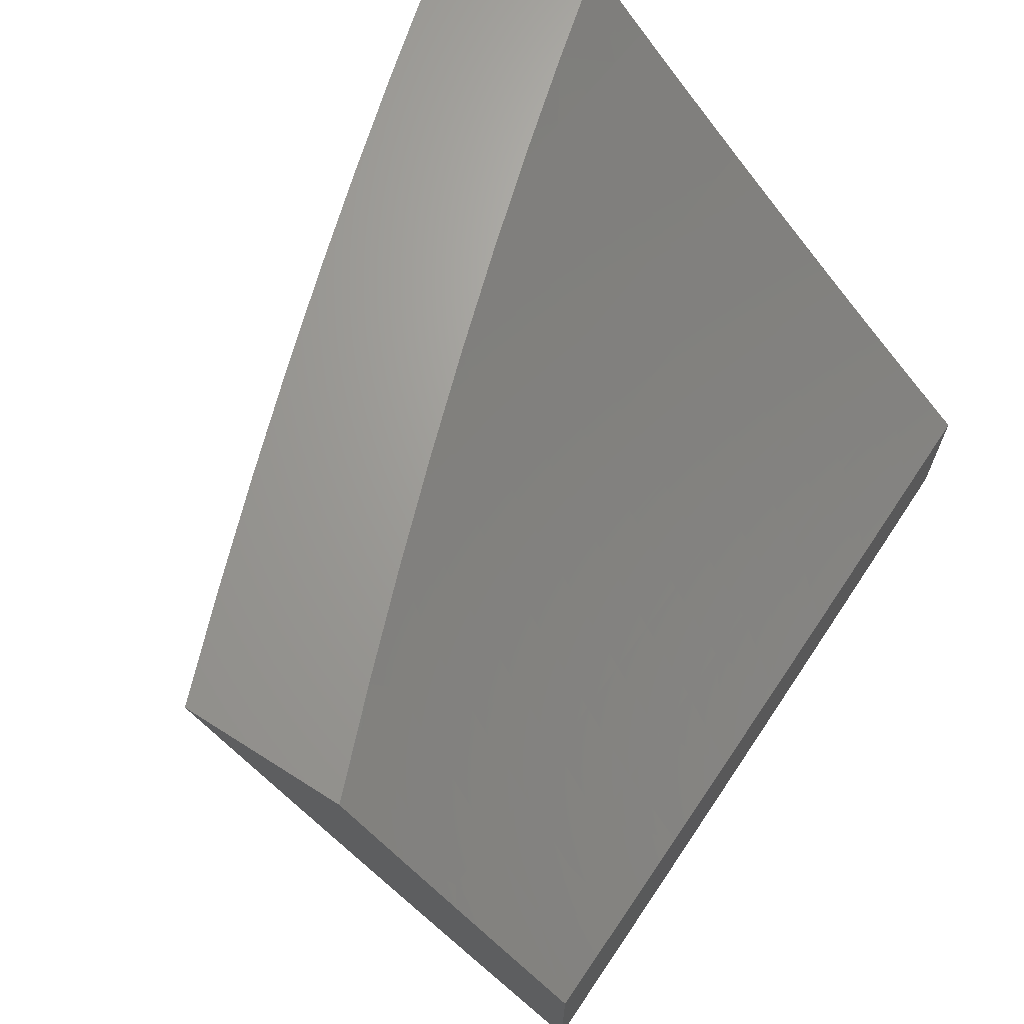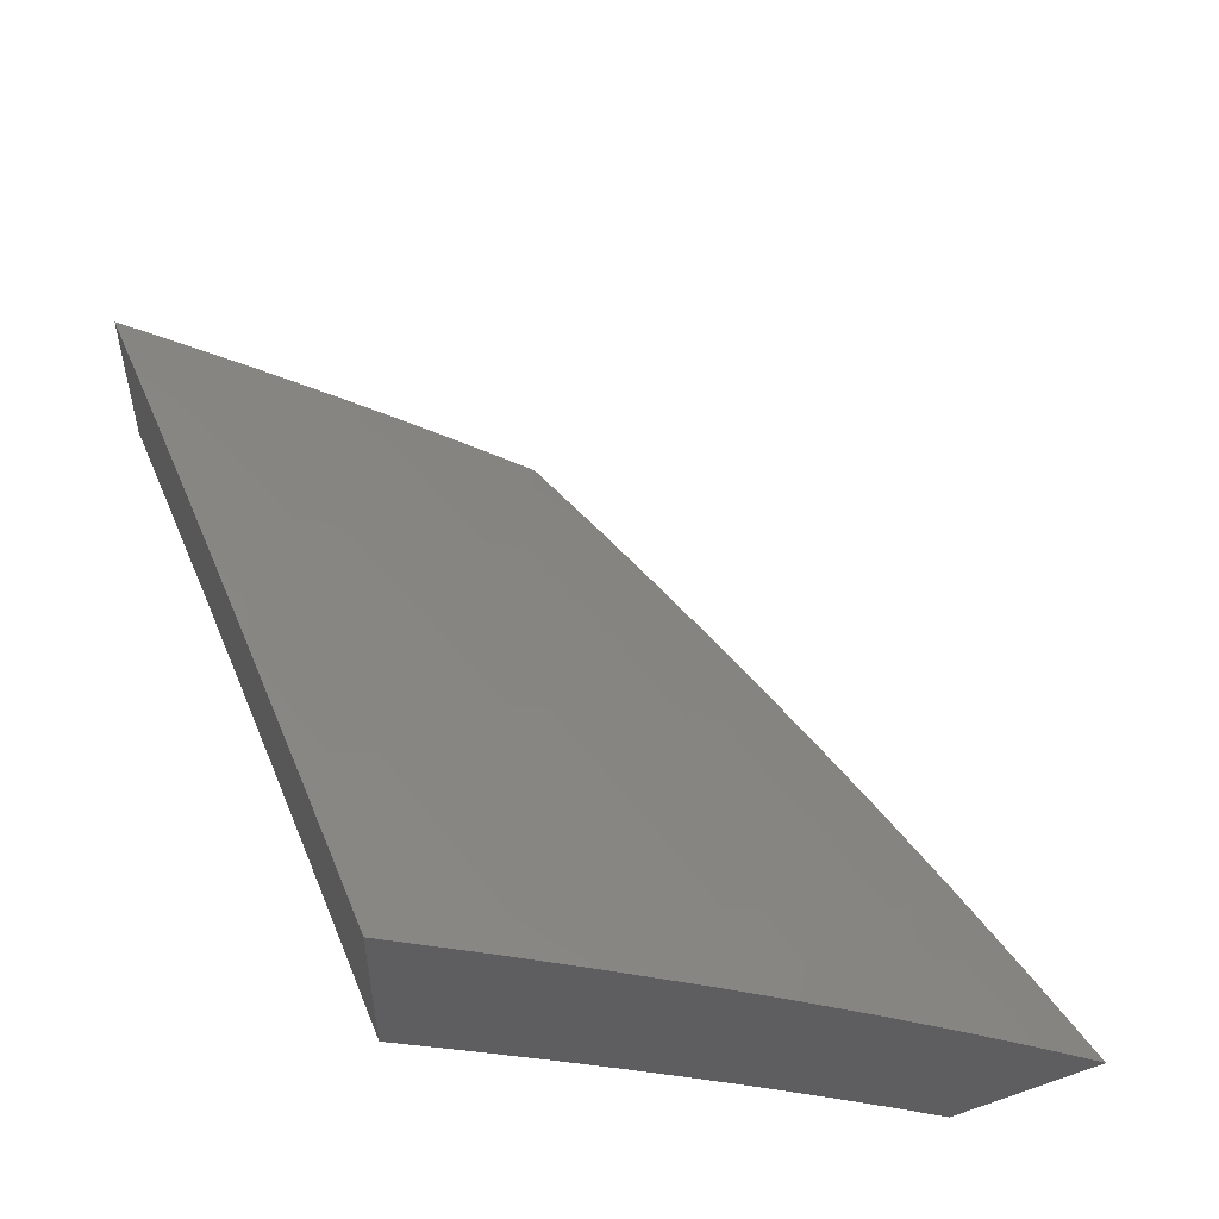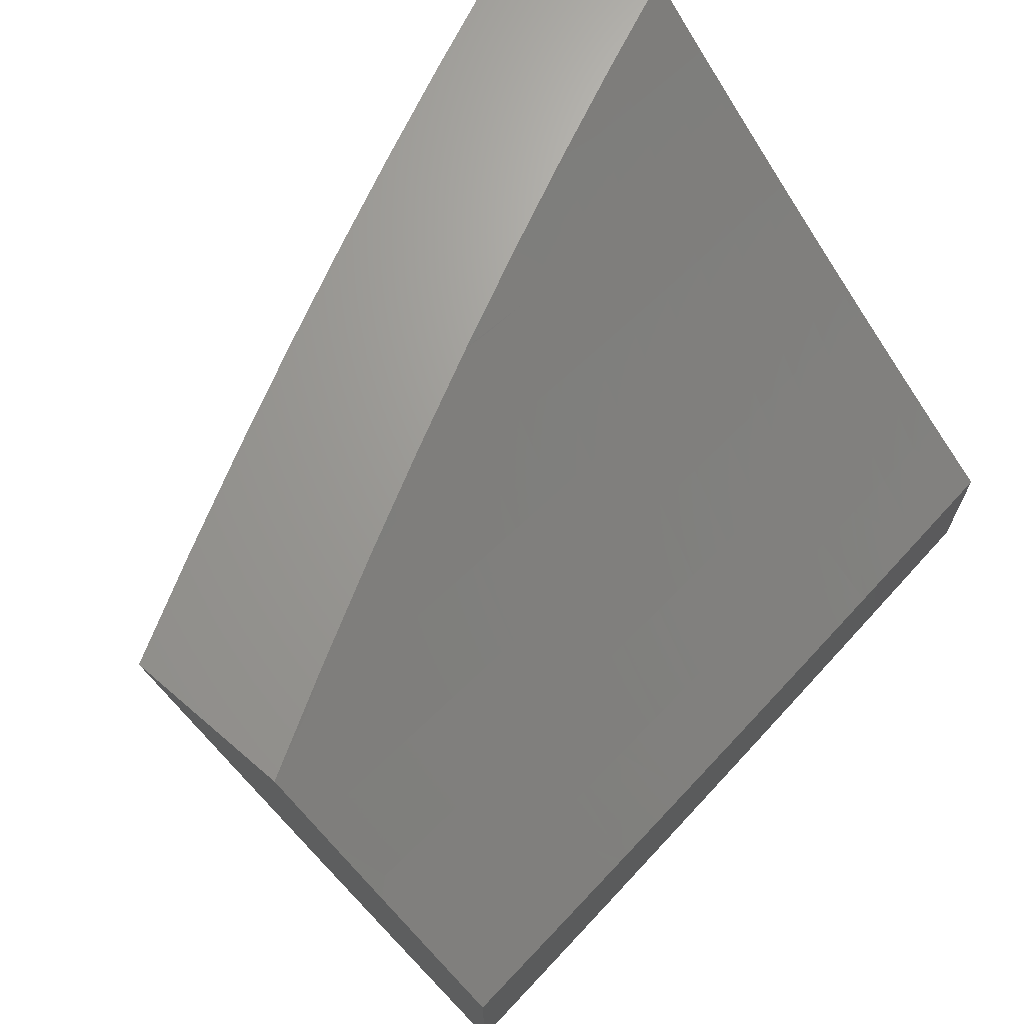
<metadata>
{"format":"stl","ext":"stl","renderer":"f3d","projection":"perspective","resolution":1024,"background":"white","views":[{"elev":67.7,"azim":122.5,"up":"+Y"},{"elev":54.2,"azim":-110.2,"up":"+Z"},{"elev":68.3,"azim":130.7,"up":"+Y"}]}
</metadata>
<code>
# stl→obj: 317 verts, 630 faces
v 2 -7.696 8.101
v 2 -7.791 8
v 2.062 -7.728 8.051
v 2.127 -7.759 8
v 2.135 -7.709 8.051
v 2.209 -7.689 8.051
v 2.196 -7.645 8.101
v 2.269 -7.625 8.101
v 2.256 -7.58 8.151
v 2.328 -7.559 8.151
v 2.314 -7.515 8.201
v 2.386 -7.493 8.201
v 2.372 -7.449 8.251
v 2.444 -7.426 8.251
v 2.429 -7.382 8.3
v 2.5 -7.359 8.3
v 2.485 -7.314 8.349
v 2.555 -7.291 8.349
v 2.539 -7.245 8.397
v 2.609 -7.222 8.397
v 2.593 -7.176 8.446
v 2.663 -7.152 8.446
v 2.646 -7.107 8.494
v 2.715 -7.082 8.494
v 2.697 -7.036 8.541
v 2.766 -7.011 8.541
v 2.754 -7 8.556
v 2.877 -7 8.512
v 2.852 -7.03 8.494
v 2.921 -7.003 8.494
v 2.87 -7.075 8.446
v 2.939 -7.048 8.446
v 2.889 -7.119 8.397
v 2.958 -7.092 8.397
v 2.906 -7.164 8.349
v 2.976 -7.136 8.349
v 2.924 -7.208 8.3
v 2.995 -7.18 8.3
v 3 -7.183 8.295
v 3 -7.122 8.353
v 2.254 -7.725 8
v 2.282 -7.669 8.051
v 2.342 -7.604 8.101
v 2.4 -7.538 8.151
v 2.458 -7.471 8.201
v 2.515 -7.404 8.251
v 2.571 -7.335 8.3
v 2.626 -7.267 8.349
v 2.679 -7.197 8.397
v 2.732 -7.127 8.446
v 2.783 -7.056 8.494
v 2.38 -7.688 8
v 2.355 -7.648 8.051
v 2.415 -7.582 8.101
v 2.473 -7.515 8.151
v 2.53 -7.448 8.201
v 2.586 -7.38 8.251
v 2.642 -7.311 8.3
v 2.696 -7.242 8.349
v 2.749 -7.172 8.397
v 2.801 -7.101 8.446
v 2.429 -7.626 8.051
v 2.505 -7.65 8
v 2.502 -7.603 8.051
v 2.575 -7.58 8.051
v 2.56 -7.536 8.101
v 2.633 -7.512 8.101
v 2.617 -7.468 8.151
v 2.69 -7.444 8.151
v 2.674 -7.4 8.201
v 2.745 -7.375 8.201
v 2.729 -7.331 8.251
v 2.8 -7.305 8.251
v 2.783 -7.261 8.3
v 2.854 -7.235 8.3
v 2.836 -7.19 8.349
v 2.63 -7.61 8
v 2.648 -7.556 8.051
v 2.705 -7.487 8.101
v 2.762 -7.419 8.151
v 2.817 -7.349 8.201
v 2.871 -7.279 8.251
v 2.754 -7.568 8
v 2.721 -7.531 8.051
v 2.778 -7.462 8.101
v 2.834 -7.392 8.151
v 2.888 -7.322 8.201
v 2.942 -7.251 8.251
v 2.794 -7.505 8.051
v 2.877 -7.524 8
v 2.867 -7.479 8.051
v 2.94 -7.452 8.051
v 2.923 -7.409 8.101
v 3 -7.42 8.06
v 2.995 -7.381 8.101
v 3 -7.361 8.119
v 2.977 -7.338 8.151
v 3 -7.302 8.179
v 2.96 -7.295 8.201
v 3 -7.243 8.237
v 3 -7.478 8
v 3 -7.061 8.41
v 3 -7 8.467
v 2.63 -7 8.597
v 2.629 -7.061 8.541
v 2.577 -7.131 8.494
v 2.523 -7.2 8.446
v 2.469 -7.269 8.397
v 2.414 -7.336 8.349
v 2.358 -7.404 8.3
v 2.301 -7.47 8.251
v 2.242 -7.536 8.201
v 2.183 -7.601 8.151
v 2.123 -7.665 8.101
v 2.612 -7.015 8.589
v 2.505 -7 8.636
v 2.543 -7.039 8.589
v 2.475 -7.062 8.589
v 2.491 -7.109 8.541
v 2.423 -7.131 8.541
v 2.438 -7.177 8.494
v 2.369 -7.199 8.494
v 2.384 -7.245 8.446
v 2.314 -7.267 8.446
v 2.329 -7.313 8.397
v 2.259 -7.334 8.397
v 2.273 -7.379 8.349
v 2.202 -7.4 8.349
v 2.215 -7.445 8.3
v 2.144 -7.465 8.3
v 2.157 -7.511 8.251
v 2.086 -7.53 8.251
v 2.098 -7.575 8.201
v 2.026 -7.594 8.201
v 2.038 -7.639 8.151
v 2 -7.601 8.201
v 2.459 -7.016 8.636
v 2.379 -7 8.674
v 2.391 -7.038 8.636
v 2.323 -7.06 8.636
v 2.338 -7.107 8.589
v 2.27 -7.128 8.589
v 2.285 -7.175 8.541
v 2.216 -7.195 8.541
v 2.23 -7.242 8.494
v 2.161 -7.262 8.494
v 2.175 -7.308 8.446
v 2.105 -7.328 8.446
v 2.118 -7.374 8.397
v 2.048 -7.393 8.397
v 2.06 -7.439 8.349
v 2 -7.405 8.397
v 2 -7.503 8.3
v 2.308 -7.013 8.683
v 2.253 -7 8.71
v 2.24 -7.034 8.683
v 2.158 -7.007 8.729
v 2.173 -7.054 8.683
v 2.105 -7.074 8.683
v 2.119 -7.121 8.636
v 2.051 -7.14 8.636
v 2.064 -7.188 8.589
v 2 -7.205 8.589
v 2.078 -7.235 8.541
v 2.009 -7.253 8.541
v 2.022 -7.3 8.494
v 2 -7.306 8.494
v 2.035 -7.346 8.446
v 2.127 -7 8.743
v 2.091 -7.026 8.729
v 2.037 -7.093 8.683
v 2 -7.103 8.683
v 2 -7 8.775
v 2.024 -7.045 8.729
v 2.014 -7.549 8.251
v 2.002 -7.503 8.3
v 2.073 -7.485 8.3
v 2.131 -7.42 8.349
v 2.05 -7.684 8.101
v 2.111 -7.62 8.151
v 2.17 -7.556 8.201
v 2.229 -7.491 8.251
v 2.287 -7.425 8.3
v 2.343 -7.358 8.349
v 2.399 -7.291 8.397
v 2.454 -7.223 8.446
v 2.507 -7.154 8.494
v 2.56 -7.085 8.541
v 2.091 -7.281 8.494
v 2.188 -7.354 8.397
v 2.244 -7.288 8.446
v 2.3 -7.221 8.494
v 2.354 -7.153 8.541
v 2.407 -7.085 8.589
v 2.147 -7.215 8.541
v 2.133 -7.168 8.589
v 2.202 -7.149 8.589
v 2.187 -7.102 8.636
v 2.487 -7.559 8.101
v 2.545 -7.492 8.151
v 2.602 -7.424 8.201
v 2.658 -7.356 8.251
v 2.713 -7.286 8.3
v 2.766 -7.217 8.349
v 2.819 -7.146 8.397
v 2.255 -7.081 8.636
v 2.85 -7.436 8.101
v 2.906 -7.366 8.151
v 3 -7.213 8.07
v 3 -7.282 8
v 2.94 -7.23 8.076
v 2.877 -7.329 8
v 2.872 -7.256 8.076
v 2.804 -7.281 8.076
v 2.778 -7.215 8.152
v 2.711 -7.239 8.152
v 2.685 -7.172 8.227
v 2.618 -7.195 8.227
v 2.593 -7.127 8.301
v 2.527 -7.15 8.301
v 2.503 -7.08 8.375
v 2.437 -7.102 8.375
v 2.413 -7.032 8.448
v 2.347 -7.053 8.448
v 2.38 -7 8.487
v 2.259 -7.003 8.52
v 2.254 -7 8.524
v 2.195 -7.023 8.52
v 2.127 -7 8.558
v 2.13 -7.042 8.52
v 2.065 -7.06 8.52
v 2.151 -7.113 8.448
v 2.086 -7.132 8.448
v 2.173 -7.184 8.375
v 2.107 -7.203 8.375
v 2.194 -7.254 8.301
v 2.127 -7.273 8.301
v 2.215 -7.324 8.227
v 2.148 -7.343 8.227
v 2.236 -7.392 8.152
v 2.168 -7.412 8.152
v 2.257 -7.461 8.076
v 2.188 -7.48 8.076
v 2.254 -7.535 8
v 2.127 -7.57 8
v 2.754 -7.375 8
v 2.736 -7.306 8.076
v 2.643 -7.263 8.152
v 2.551 -7.218 8.227
v 2.461 -7.172 8.301
v 2.371 -7.124 8.375
v 2.282 -7.074 8.448
v 2.667 -7.33 8.076
v 2.63 -7.418 8
v 2.599 -7.354 8.076
v 2.531 -7.376 8.076
v 2.508 -7.309 8.152
v 2.44 -7.331 8.152
v 2.417 -7.262 8.227
v 2.35 -7.283 8.227
v 2.327 -7.214 8.301
v 2.261 -7.234 8.301
v 2.239 -7.164 8.375
v 2.505 -7.459 8
v 2.462 -7.398 8.076
v 2.372 -7.352 8.152
v 2.282 -7.304 8.227
v 2.394 -7.42 8.076
v 2.38 -7.498 8
v 2.325 -7.441 8.076
v 2 -7.603 8
v 2.051 -7.517 8.076
v 2.119 -7.499 8.076
v 2 -7.53 8.076
v 2 -7.457 8.152
v 2.032 -7.449 8.152
v 2 -7.382 8.227
v 2.013 -7.379 8.227
v 2 -7.307 8.301
v 2.08 -7.361 8.227
v 2.06 -7.291 8.301
v 2 -7.232 8.375
v 2.04 -7.221 8.375
v 2 -7.155 8.448
v 2.02 -7.15 8.448
v 2 -7.078 8.52
v 2 -7 8.591
v 2.505 -7 8.449
v 2.478 -7.011 8.448
v 2.568 -7.058 8.375
v 2.63 -7 8.409
v 2.634 -7.035 8.375
v 2.7 -7.011 8.375
v 2.726 -7.079 8.301
v 2.754 -7 8.366
v 2.792 -7.055 8.301
v 2.877 -7 8.322
v 2.858 -7.029 8.301
v 2.924 -7.003 8.301
v 2.952 -7.071 8.227
v 3 -7 8.276
v 3 -7.072 8.208
v 2.98 -7.137 8.152
v 3 -7.142 8.139
v 2.913 -7.164 8.152
v 2.886 -7.097 8.227
v 2.846 -7.189 8.152
v 2.819 -7.122 8.227
v 2.752 -7.147 8.227
v 2.66 -7.103 8.301
v 2.575 -7.286 8.152
v 2.484 -7.241 8.227
v 2.394 -7.193 8.301
v 2.305 -7.144 8.375
v 2.217 -7.094 8.448
v 2.304 -7.373 8.152
v 2.1 -7.431 8.152
f 1 2 3
f 3 2 4
f 3 4 5
f 5 4 6
f 5 6 7
f 7 6 8
f 7 8 9
f 9 8 10
f 9 10 11
f 11 10 12
f 11 12 13
f 13 12 14
f 13 14 15
f 15 14 16
f 15 16 17
f 17 16 18
f 17 18 19
f 19 18 20
f 19 20 21
f 21 20 22
f 21 22 23
f 23 22 24
f 23 24 25
f 25 24 26
f 25 26 27
f 27 26 28
f 28 26 29
f 28 29 30
f 30 29 31
f 30 31 32
f 32 31 33
f 32 33 34
f 34 33 35
f 34 35 36
f 36 35 37
f 36 37 38
f 38 37 39
f 38 39 40
f 4 41 6
f 6 41 42
f 6 42 8
f 8 42 43
f 8 43 10
f 10 43 44
f 10 44 12
f 12 44 45
f 12 45 14
f 14 45 46
f 14 46 16
f 16 46 47
f 16 47 18
f 18 47 48
f 18 48 20
f 20 48 49
f 20 49 22
f 22 49 50
f 22 50 24
f 24 50 51
f 24 51 26
f 26 51 29
f 41 52 42
f 42 52 53
f 42 53 43
f 43 53 54
f 43 54 44
f 44 54 55
f 44 55 45
f 45 55 56
f 45 56 46
f 46 56 57
f 46 57 47
f 47 57 58
f 47 58 48
f 48 58 59
f 48 59 49
f 49 59 60
f 49 60 50
f 50 60 61
f 50 61 51
f 51 61 29
f 53 52 62
f 62 52 63
f 62 63 64
f 64 63 65
f 64 65 66
f 66 65 67
f 66 67 68
f 68 67 69
f 68 69 70
f 70 69 71
f 70 71 72
f 72 71 73
f 72 73 74
f 74 73 75
f 74 75 76
f 76 75 35
f 76 35 33
f 63 77 65
f 65 77 78
f 65 78 67
f 67 78 79
f 67 79 69
f 69 79 80
f 69 80 71
f 71 80 81
f 71 81 73
f 73 81 82
f 73 82 75
f 75 82 37
f 75 37 35
f 77 83 78
f 78 83 84
f 78 84 79
f 79 84 85
f 79 85 80
f 80 85 86
f 80 86 81
f 81 86 87
f 81 87 82
f 82 87 88
f 82 88 37
f 37 88 39
f 84 83 89
f 89 83 90
f 89 90 91
f 91 90 92
f 91 92 93
f 93 92 94
f 93 94 95
f 95 94 96
f 95 96 97
f 97 96 98
f 97 98 99
f 99 98 100
f 99 100 88
f 88 100 39
f 90 101 92
f 92 101 94
f 102 34 40
f 40 34 36
f 40 36 38
f 34 102 32
f 32 102 103
f 32 103 30
f 30 103 28
f 27 104 25
f 25 104 105
f 25 105 23
f 23 105 106
f 23 106 21
f 21 106 107
f 21 107 19
f 19 107 108
f 19 108 17
f 17 108 109
f 17 109 15
f 15 109 110
f 15 110 13
f 13 110 111
f 13 111 11
f 11 111 112
f 11 112 9
f 9 112 113
f 9 113 7
f 7 113 114
f 7 114 5
f 5 114 3
f 105 104 115
f 115 104 116
f 115 116 117
f 117 116 118
f 117 118 119
f 119 118 120
f 119 120 121
f 121 120 122
f 121 122 123
f 123 122 124
f 123 124 125
f 125 124 126
f 125 126 127
f 127 126 128
f 127 128 129
f 129 128 130
f 129 130 131
f 131 130 132
f 131 132 133
f 133 132 134
f 133 134 135
f 135 134 136
f 135 136 1
f 118 116 137
f 137 116 138
f 137 138 139
f 139 138 140
f 139 140 141
f 141 140 142
f 141 142 143
f 143 142 144
f 143 144 145
f 145 144 146
f 145 146 147
f 147 146 148
f 147 148 149
f 149 148 150
f 149 150 151
f 151 150 152
f 151 152 153
f 140 138 154
f 154 138 155
f 154 155 156
f 156 155 157
f 156 157 158
f 158 157 159
f 158 159 160
f 160 159 161
f 160 161 162
f 162 161 163
f 162 163 164
f 164 163 165
f 164 165 166
f 166 165 167
f 166 167 168
f 168 167 152
f 168 152 150
f 155 169 157
f 157 169 170
f 157 170 159
f 159 170 171
f 159 171 161
f 161 171 172
f 161 172 163
f 169 173 170
f 170 173 174
f 170 174 171
f 171 174 172
f 173 172 174
f 163 167 165
f 136 175 153
f 153 175 176
f 153 176 151
f 151 176 177
f 151 177 178
f 178 177 130
f 178 130 128
f 135 1 179
f 179 1 3
f 179 3 114
f 175 136 134
f 135 179 180
f 180 179 114
f 180 114 113
f 177 176 175
f 177 175 132
f 132 175 134
f 135 180 133
f 133 180 181
f 133 181 131
f 131 181 182
f 131 182 129
f 129 182 183
f 129 183 127
f 127 183 184
f 127 184 125
f 125 184 185
f 125 185 123
f 123 185 186
f 123 186 121
f 121 186 187
f 121 187 119
f 119 187 188
f 119 188 117
f 117 188 115
f 181 180 113
f 130 177 132
f 149 151 178
f 150 148 168
f 168 148 189
f 168 189 166
f 166 189 164
f 181 113 112
f 181 112 182
f 182 112 111
f 182 111 183
f 183 111 110
f 183 110 184
f 184 110 109
f 184 109 185
f 185 109 108
f 185 108 186
f 186 108 107
f 186 107 187
f 187 107 106
f 187 106 188
f 188 106 105
f 188 105 115
f 149 178 190
f 190 178 128
f 190 128 126
f 149 190 147
f 147 190 191
f 147 191 145
f 145 191 192
f 145 192 143
f 143 192 193
f 143 193 141
f 141 193 194
f 141 194 139
f 139 194 137
f 191 190 126
f 189 148 146
f 164 189 195
f 195 189 146
f 195 146 144
f 162 164 196
f 196 164 195
f 196 195 197
f 197 195 144
f 197 144 142
f 162 196 160
f 160 196 198
f 160 198 158
f 158 198 156
f 198 196 197
f 53 62 54
f 54 62 199
f 54 199 55
f 55 199 200
f 55 200 56
f 56 200 201
f 56 201 57
f 57 201 202
f 57 202 58
f 58 202 203
f 58 203 59
f 59 203 204
f 59 204 60
f 60 204 205
f 60 205 61
f 61 205 31
f 61 31 29
f 191 126 124
f 191 124 192
f 192 124 122
f 192 122 193
f 193 122 120
f 193 120 194
f 194 120 118
f 194 118 137
f 198 197 206
f 206 197 142
f 206 142 140
f 154 156 206
f 206 156 198
f 154 206 140
f 62 64 199
f 199 64 66
f 199 66 200
f 200 66 68
f 200 68 201
f 201 68 70
f 201 70 202
f 202 70 72
f 202 72 203
f 203 72 74
f 203 74 204
f 204 74 76
f 204 76 205
f 205 76 33
f 205 33 31
f 84 89 85
f 85 89 207
f 85 207 86
f 86 207 208
f 86 208 87
f 87 208 99
f 87 99 88
f 89 91 207
f 207 91 93
f 207 93 208
f 208 93 97
f 208 97 99
f 95 97 93
f 209 210 211
f 211 210 212
f 211 212 213
f 213 212 214
f 213 214 215
f 215 214 216
f 215 216 217
f 217 216 218
f 217 218 219
f 219 218 220
f 219 220 221
f 221 220 222
f 221 222 223
f 223 222 224
f 223 224 225
f 225 224 226
f 225 226 227
f 227 226 228
f 227 228 229
f 229 228 230
f 229 230 231
f 231 230 232
f 231 232 233
f 233 232 234
f 233 234 235
f 235 234 236
f 235 236 237
f 237 236 238
f 237 238 239
f 239 238 240
f 239 240 241
f 241 240 242
f 241 242 243
f 243 242 244
f 243 244 245
f 212 246 214
f 214 246 247
f 214 247 216
f 216 247 248
f 216 248 218
f 218 248 249
f 218 249 220
f 220 249 250
f 220 250 222
f 222 250 251
f 222 251 224
f 224 251 252
f 224 252 226
f 226 252 228
f 247 246 253
f 253 246 254
f 253 254 255
f 255 254 256
f 255 256 257
f 257 256 258
f 257 258 259
f 259 258 260
f 259 260 261
f 261 260 262
f 261 262 263
f 263 262 234
f 263 234 232
f 254 264 256
f 256 264 265
f 256 265 258
f 258 265 266
f 258 266 260
f 260 266 267
f 260 267 262
f 262 267 236
f 262 236 234
f 265 264 268
f 268 264 269
f 268 269 270
f 270 269 244
f 270 244 242
f 271 272 245
f 245 272 273
f 245 273 243
f 243 273 241
f 271 274 272
f 272 274 275
f 272 275 276
f 276 275 277
f 276 277 278
f 278 277 279
f 278 279 280
f 280 279 281
f 280 281 237
f 237 281 235
f 279 282 281
f 281 282 283
f 281 283 235
f 235 283 233
f 282 284 283
f 283 284 285
f 283 285 233
f 233 285 231
f 284 286 285
f 285 286 231
f 286 287 231
f 231 287 229
f 225 288 223
f 223 288 289
f 223 289 221
f 221 289 288
f 221 288 290
f 290 288 291
f 290 291 292
f 292 291 293
f 292 293 294
f 294 293 295
f 294 295 296
f 296 295 297
f 296 297 298
f 298 297 299
f 298 299 300
f 300 299 301
f 300 301 302
f 291 295 293
f 297 301 299
f 300 302 303
f 303 302 304
f 303 304 209
f 303 209 211
f 211 305 303
f 303 305 306
f 303 306 300
f 300 306 298
f 305 211 307
f 307 211 213
f 307 213 215
f 296 298 306
f 306 305 308
f 308 305 307
f 308 307 309
f 309 307 215
f 309 215 217
f 309 294 308
f 308 294 296
f 308 296 306
f 294 309 310
f 310 309 217
f 310 217 219
f 247 253 248
f 248 253 311
f 248 311 249
f 249 311 312
f 249 312 250
f 250 312 313
f 250 313 251
f 251 313 314
f 251 314 252
f 252 314 315
f 252 315 228
f 228 315 230
f 219 290 310
f 310 290 292
f 310 292 294
f 290 219 221
f 253 255 311
f 311 255 257
f 311 257 312
f 312 257 259
f 312 259 313
f 313 259 261
f 313 261 314
f 314 261 263
f 314 263 315
f 315 263 232
f 315 232 230
f 270 316 268
f 268 316 266
f 268 266 265
f 266 316 267
f 267 316 238
f 267 238 236
f 242 240 270
f 270 240 316
f 240 238 316
f 280 237 239
f 239 241 317
f 317 241 273
f 317 273 272
f 272 276 317
f 317 276 280
f 317 280 239
f 276 278 280
f 103 102 301
f 301 102 40
f 301 40 302
f 302 40 39
f 302 39 304
f 304 39 100
f 304 100 98
f 304 98 209
f 209 98 96
f 209 96 210
f 210 96 94
f 210 94 101
f 90 246 101
f 101 246 212
f 101 212 210
f 246 90 254
f 254 90 83
f 254 83 264
f 264 83 77
f 264 77 269
f 269 77 63
f 269 63 244
f 244 63 52
f 244 52 245
f 245 52 41
f 245 41 271
f 271 41 4
f 271 4 2
f 2 1 271
f 271 1 274
f 274 1 136
f 274 136 275
f 275 136 153
f 275 153 277
f 277 153 152
f 277 152 279
f 279 152 282
f 282 152 167
f 282 167 284
f 284 167 163
f 284 163 286
f 286 163 172
f 286 172 287
f 287 172 173
f 173 169 287
f 287 169 155
f 287 155 229
f 229 155 138
f 229 138 227
f 227 138 116
f 227 116 225
f 225 116 104
f 225 104 288
f 288 104 27
f 288 27 291
f 291 27 28
f 291 28 295
f 295 28 103
f 295 103 297
f 297 103 301

</code>
